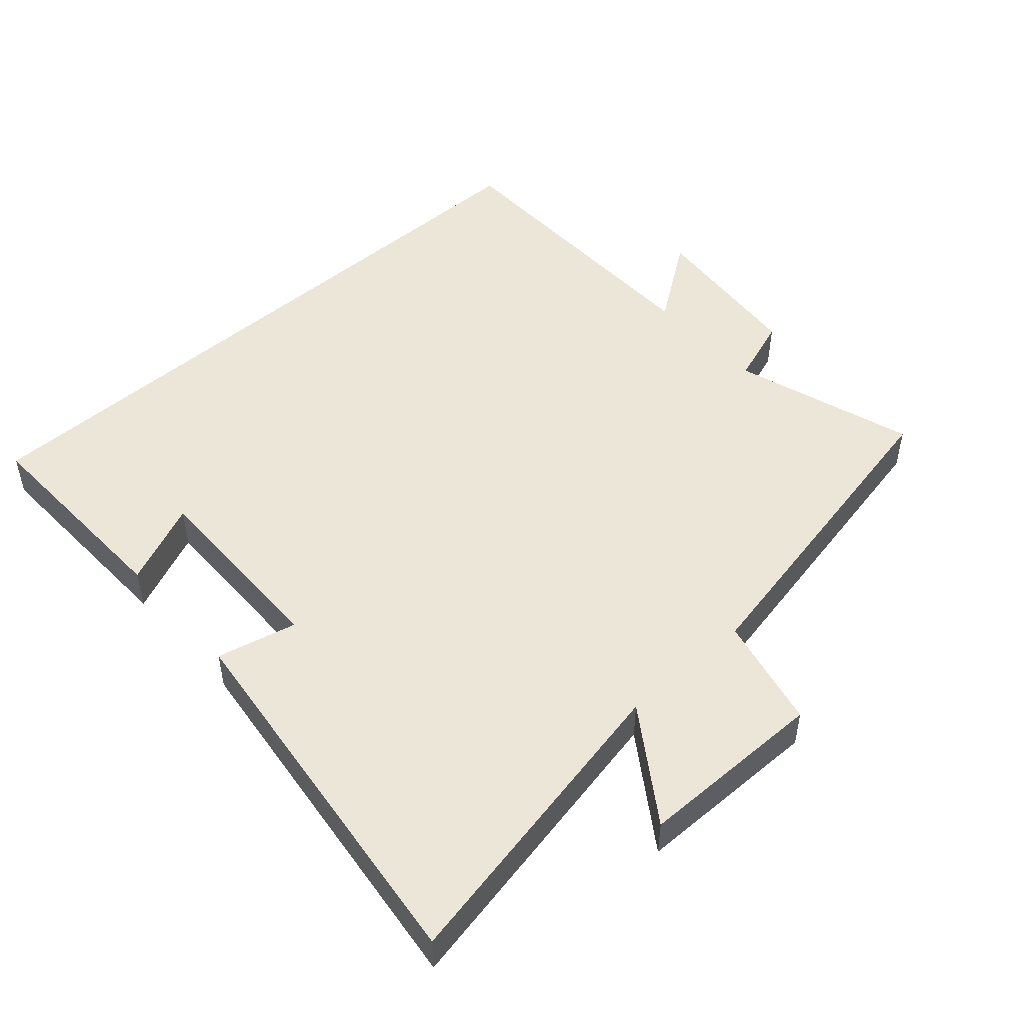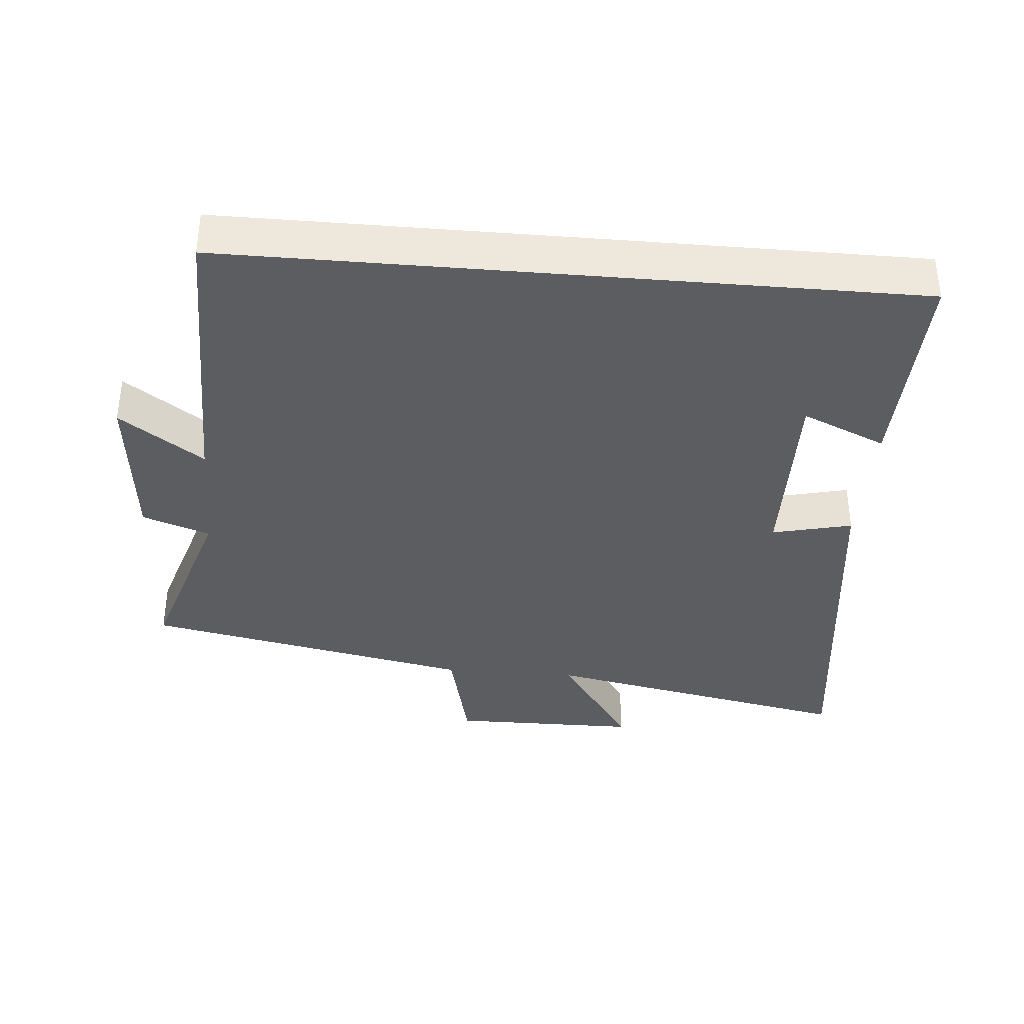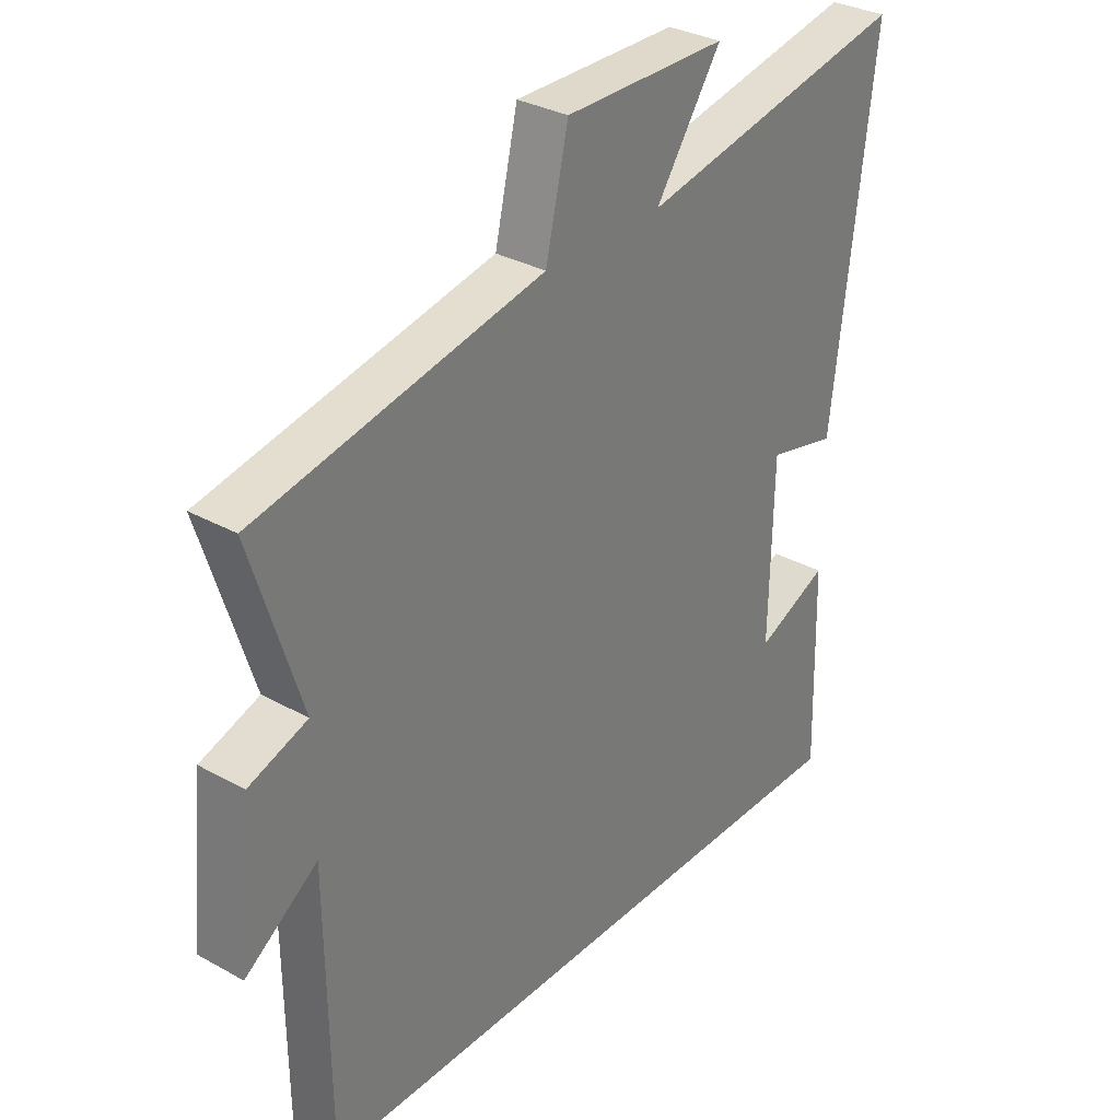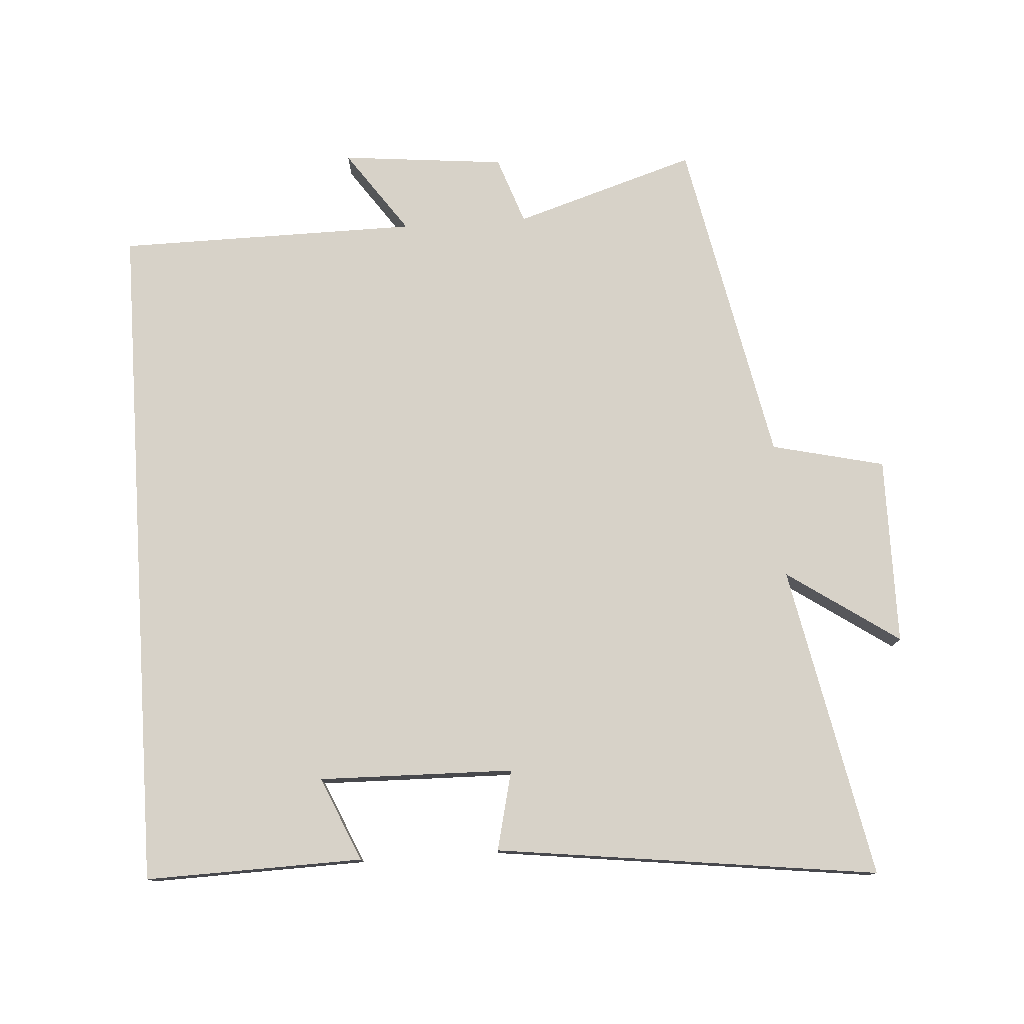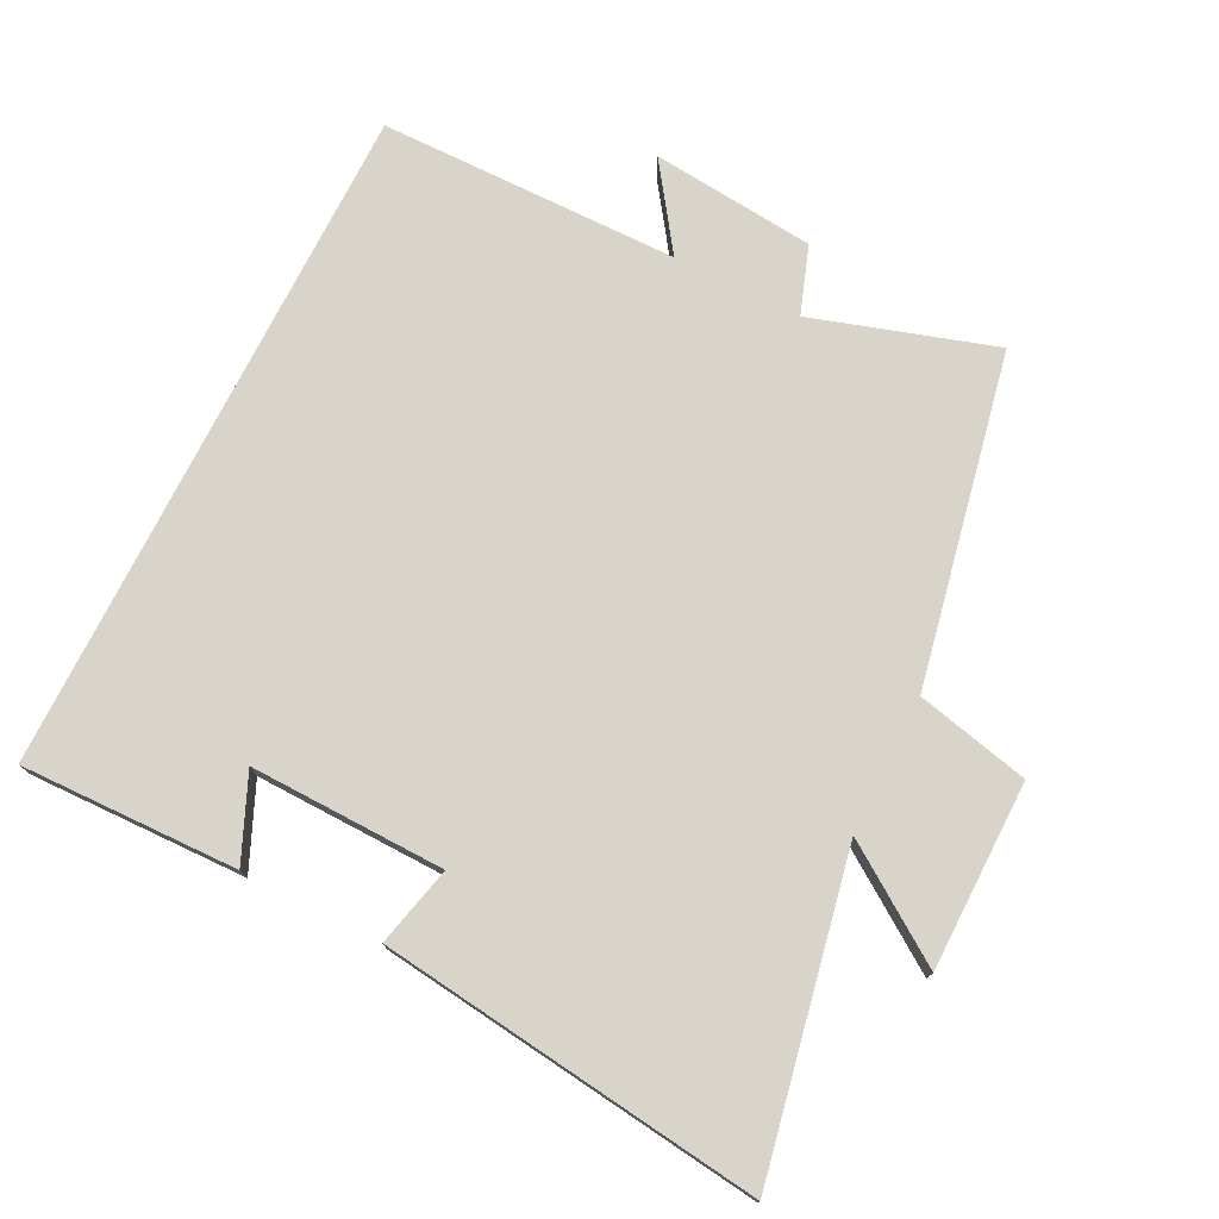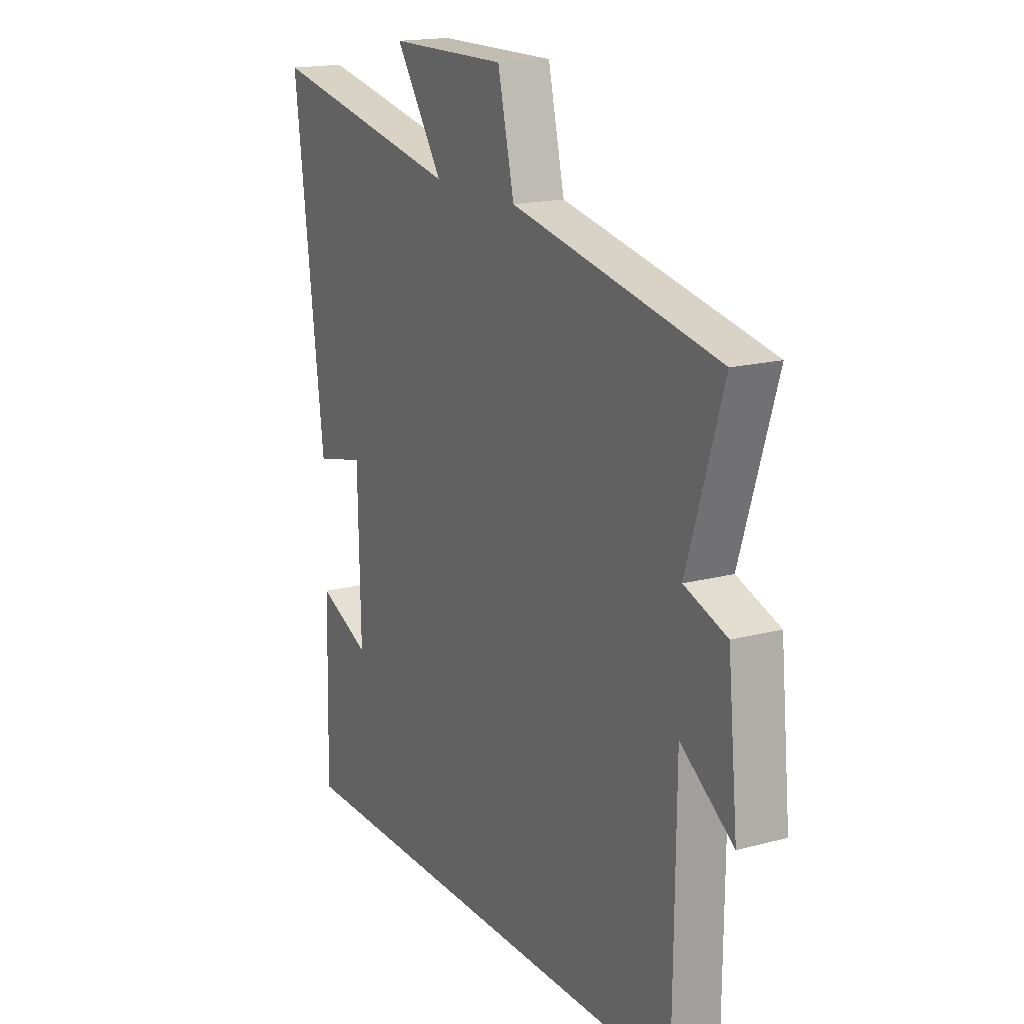
<metadata>
{"format":"obj","ext":"obj","renderer":"f3d","projection":"perspective","resolution":1024,"background":"white","views":[{"elev":49.1,"azim":-41.9,"up":"+Y"},{"elev":-36.7,"azim":175.1,"up":"+Y"},{"elev":32.0,"azim":128.0,"up":"+Z"},{"elev":77.3,"azim":-93.8,"up":"+Y"},{"elev":75.4,"azim":-63.3,"up":"+Y"},{"elev":17.2,"azim":62.0,"up":"+Z"}]}
</metadata>
<code>
v 0.584 0.07 0.402
v 0.5 0.07 0.134
v 0.6 0.07 0.099
v 0.624 0.07 -0.143
v 0.5 0.07 -0.056
v 0.496 0.07 -0.5
v -0.508 0.07 -0.5
v -0.5 0.07 -0.179
v -0.376 0.07 -0.233
v -0.382 0.07 0.055
v -0.5 0.07 0.027
v -0.571 0.07 0.592
v -0.108 0.07 0.5
v -0.221 0.07 0.665
v 0.057 0.07 0.667
v 0.096 0.07 0.5
v 0.584 0 0.402
v 0.5 0 0.134
v 0.6 0 0.099
v 0.624 0 -0.143
v 0.5 0 -0.056
v 0.496 0 -0.5
v -0.508 0 -0.5
v -0.5 0 -0.179
v -0.376 0 -0.233
v -0.382 0 0.055
v -0.5 0 0.027
v -0.571 0 0.592
v -0.108 0 0.5
v -0.221 0 0.665
v 0.057 0 0.667
v 0.096 0 0.5
f 13 14 15 16
f 13 16 1 2
f 10 11 12 13
f 9 10 13 2
f 7 8 9
f 7 9 2
f 6 7 2
f 5 6 2
f 2 3 4 5
f 32 31 30 29
f 18 17 32 29
f 29 28 27 26
f 18 29 26 25
f 25 24 23
f 18 25 23
f 18 23 22
f 18 22 21
f 21 20 19 18
f 1 17 18 2
f 2 18 19 3
f 3 19 20 4
f 4 20 21 5
f 5 21 22 6
f 6 22 23 7
f 7 23 24 8
f 8 24 25 9
f 9 25 26 10
f 10 26 27 11
f 11 27 28 12
f 12 28 29 13
f 13 29 30 14
f 14 30 31 15
f 15 31 32 16
f 16 32 17 1

</code>
